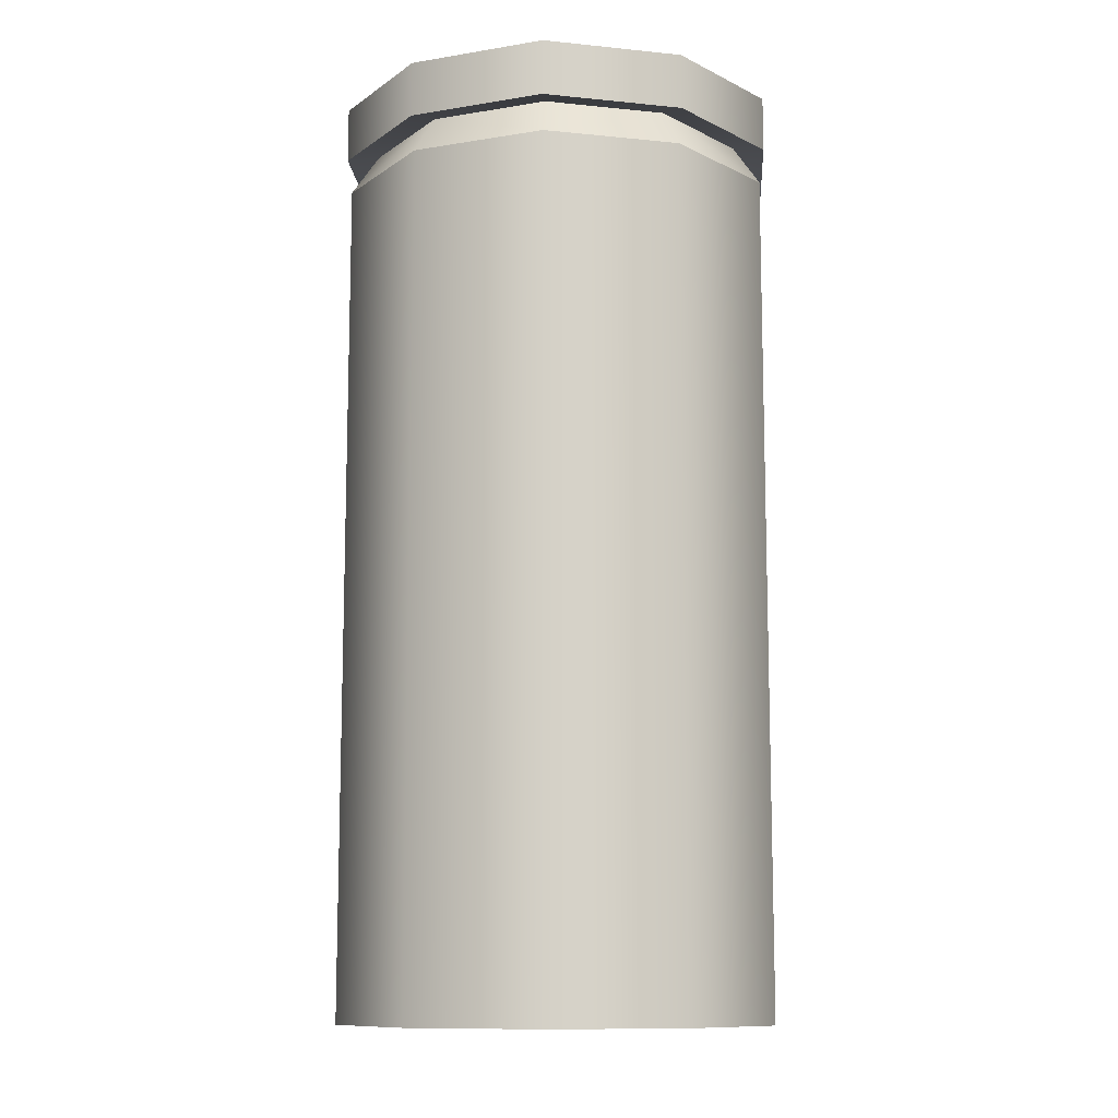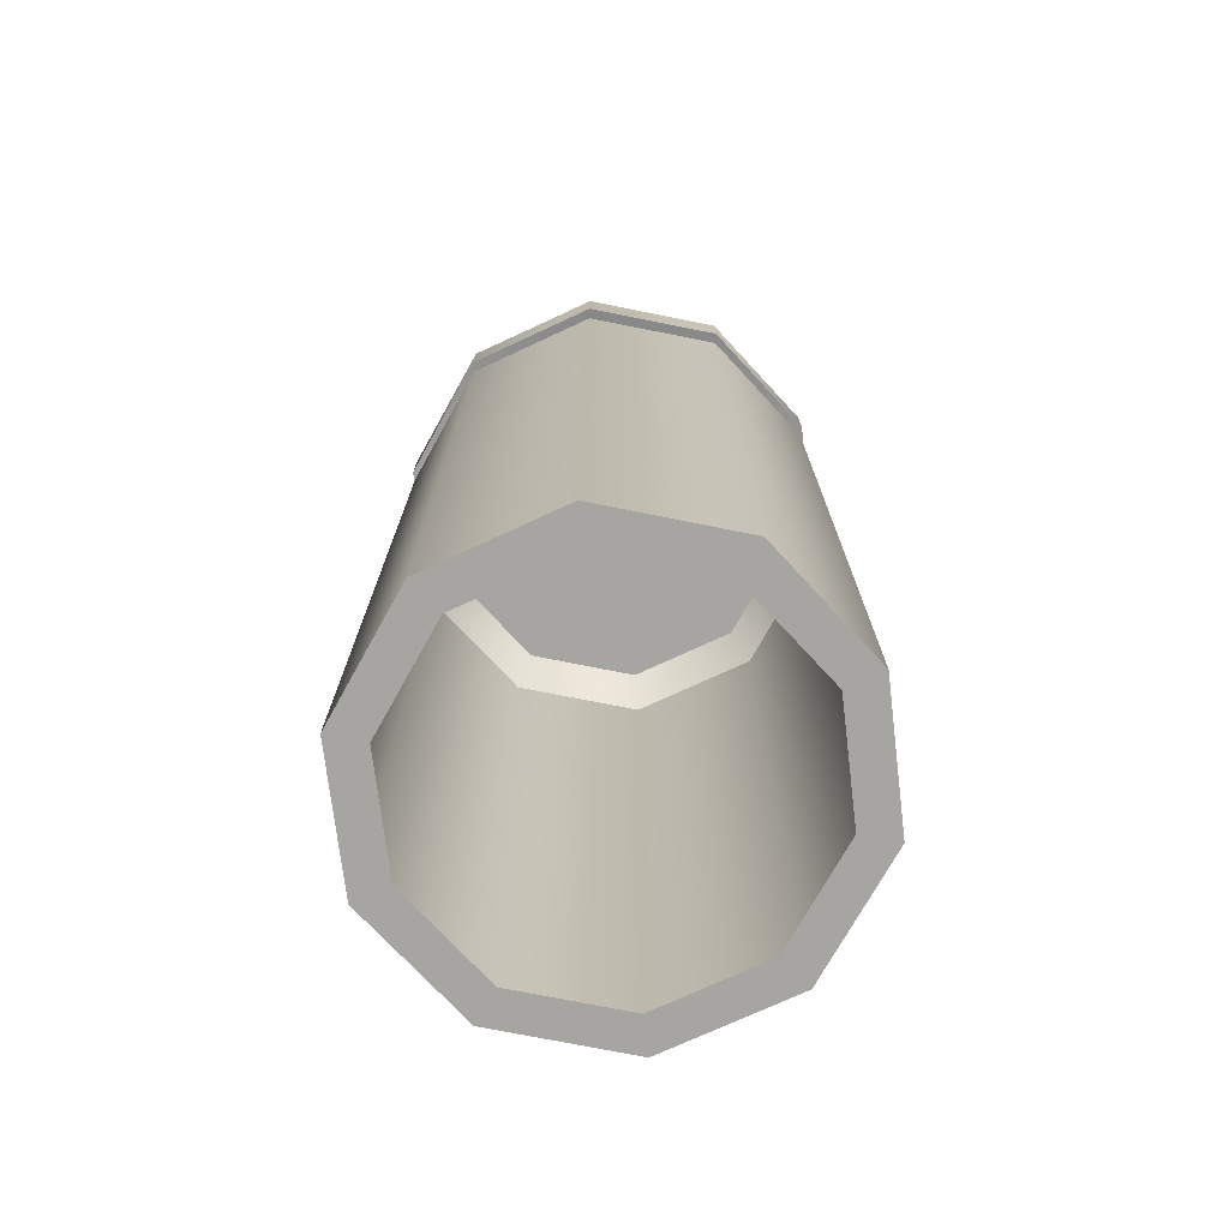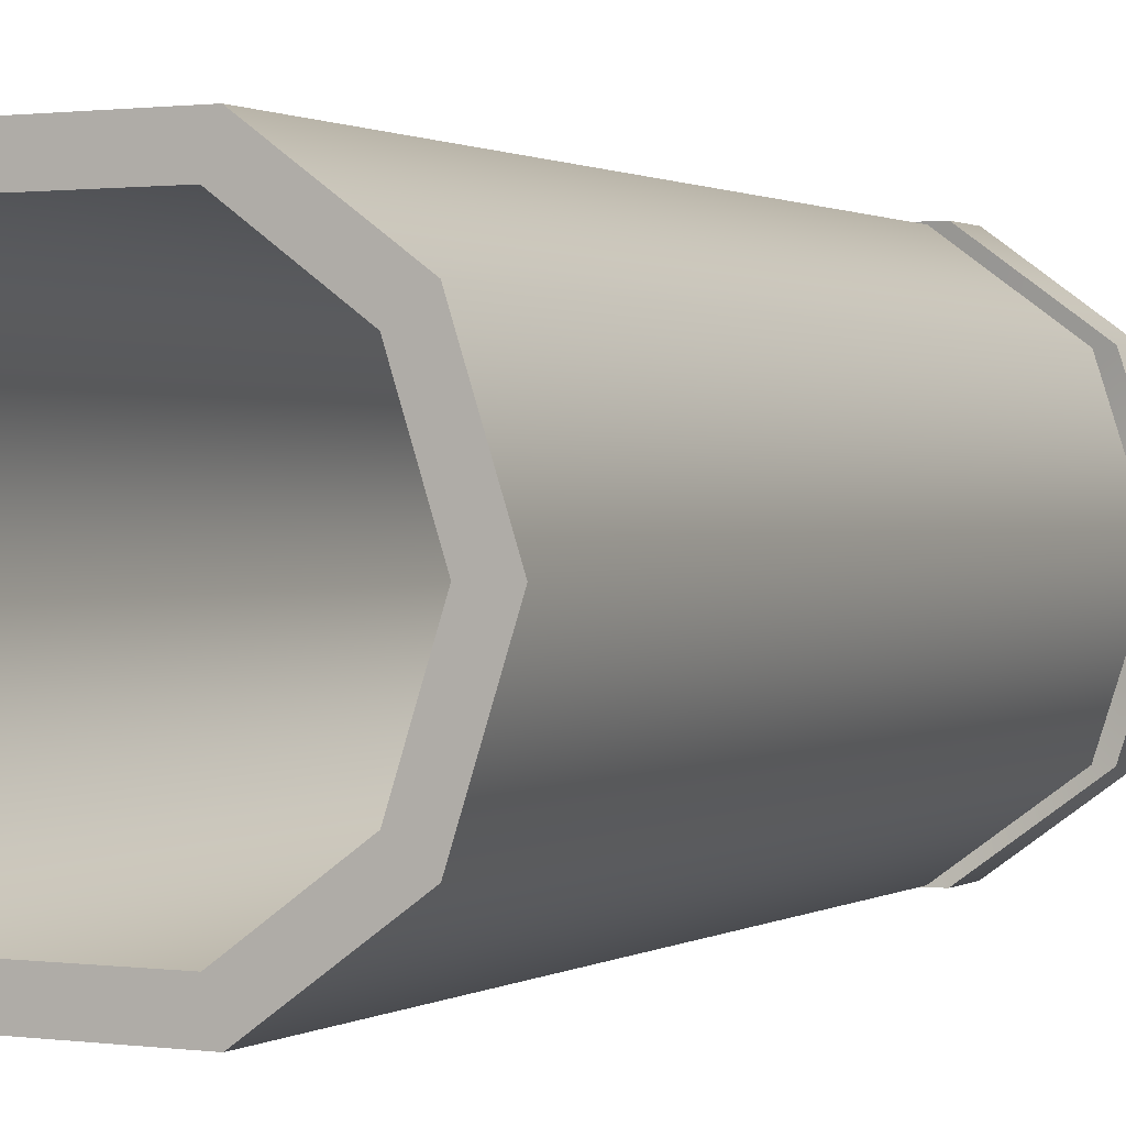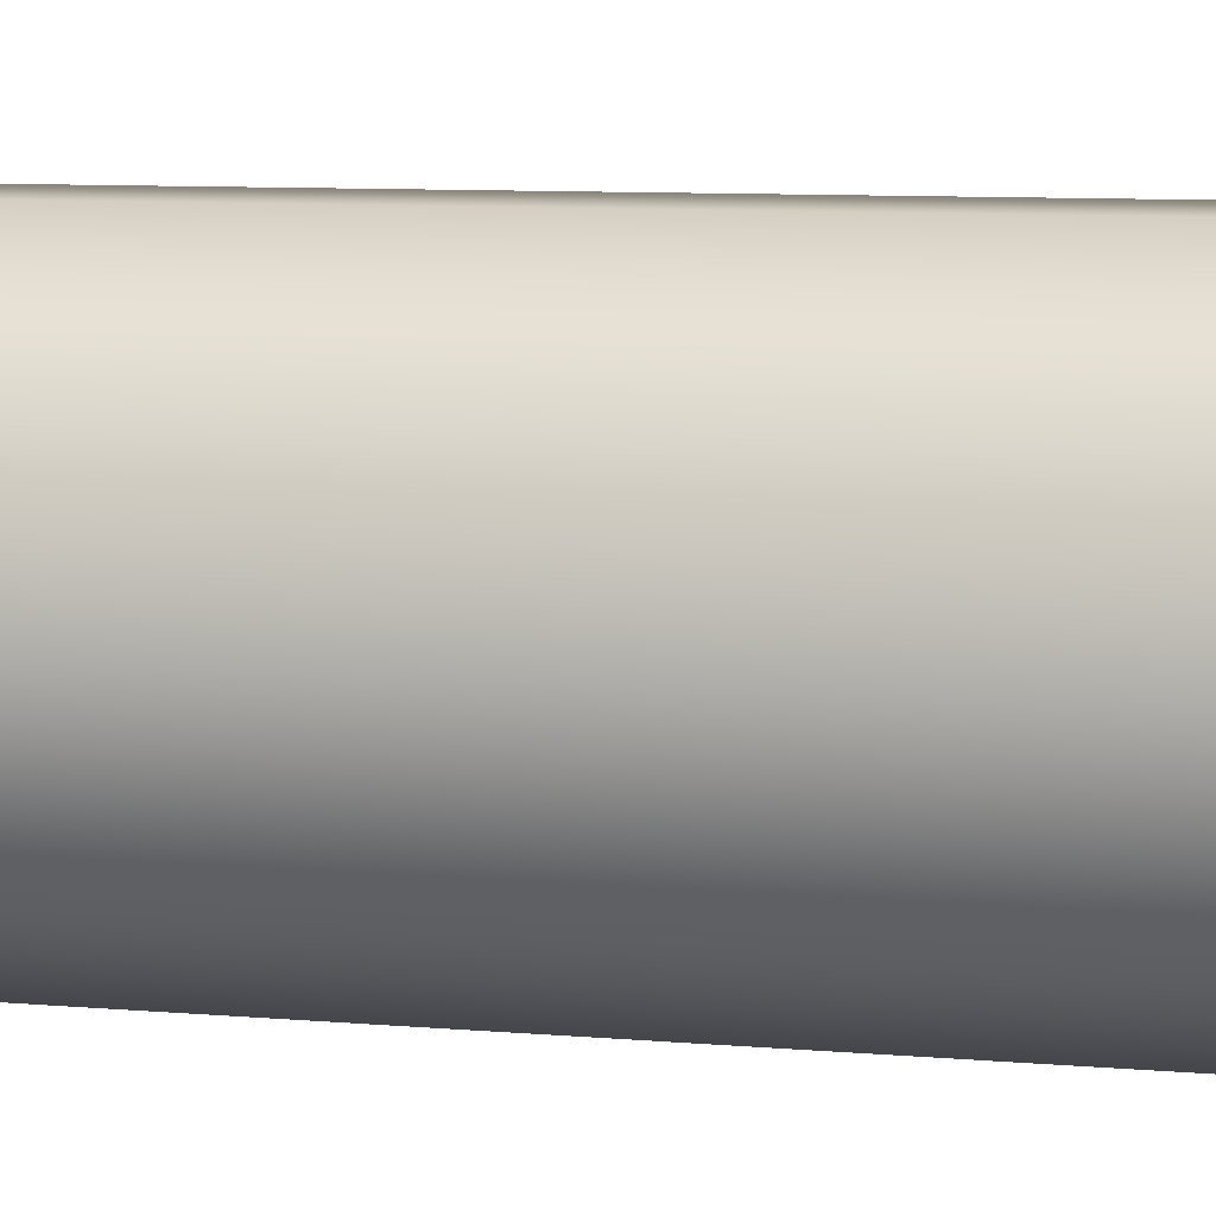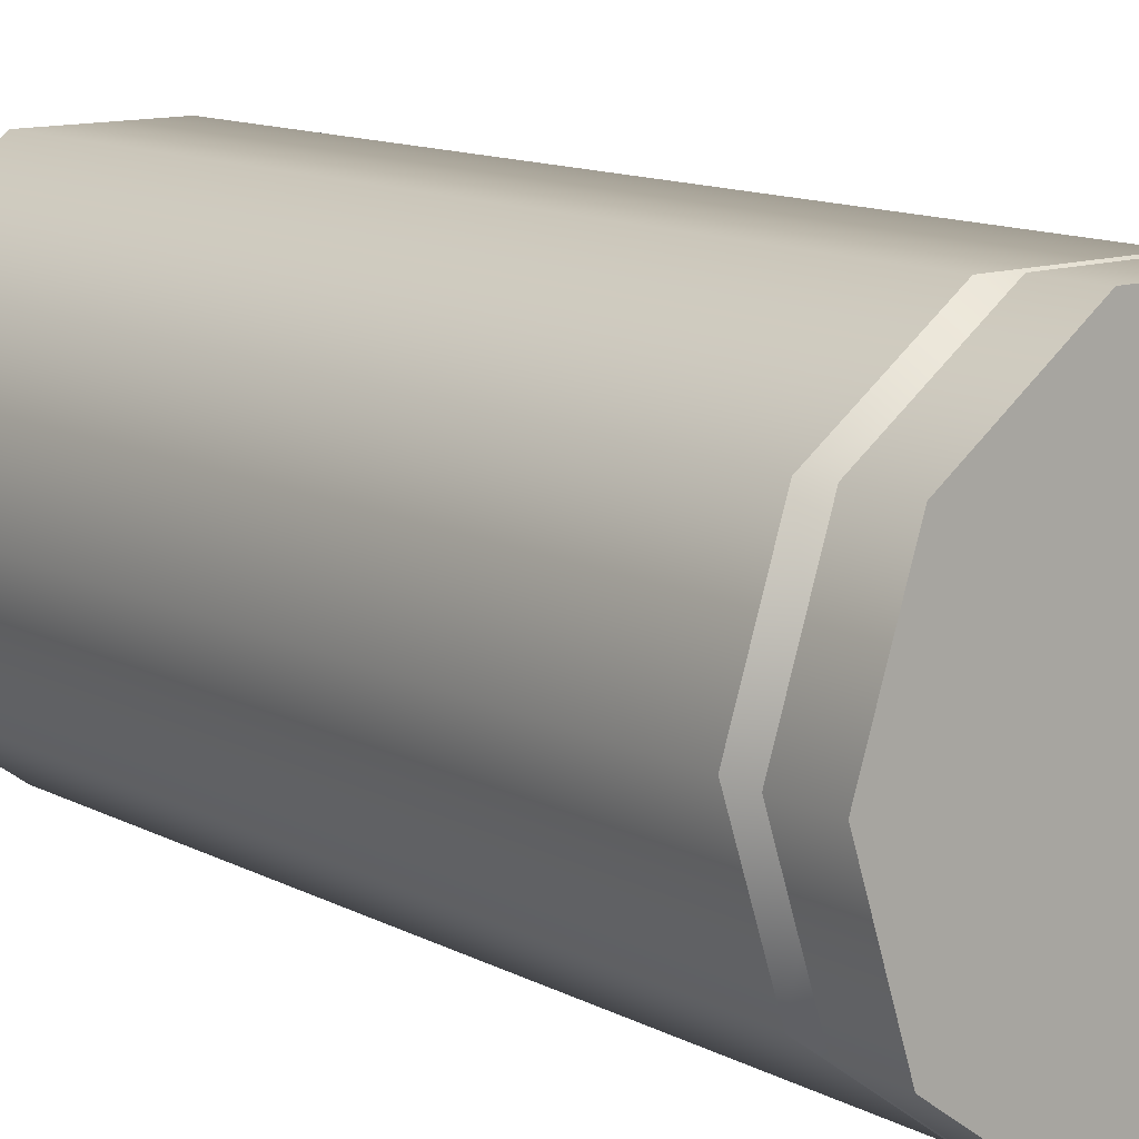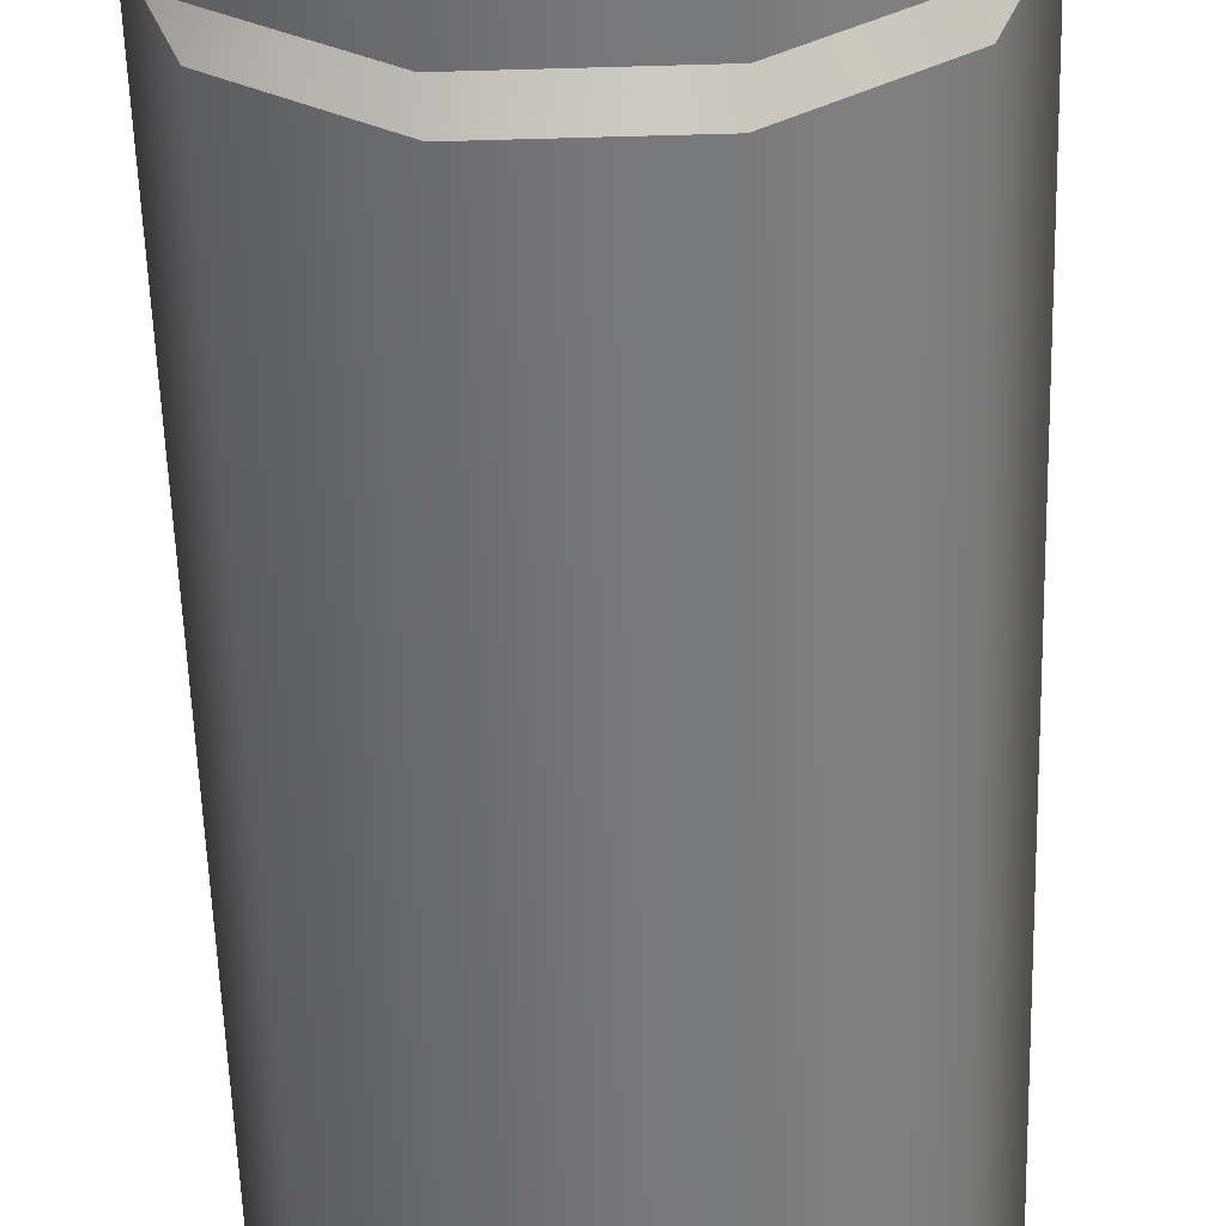
<metadata>
{"format":"obj","ext":"obj","renderer":"f3d","projection":"perspective","resolution":1024,"background":"white","views":[{"elev":-11.1,"azim":94.0,"up":"+Z"},{"elev":-73.9,"azim":-155.2,"up":"+Z"},{"elev":0.9,"azim":-153.0,"up":"+Y"},{"elev":9.0,"azim":-77.1,"up":"+Y"},{"elev":12.2,"azim":-39.1,"up":"+Y"},{"elev":-57.0,"azim":1.7,"up":"+Y"}]}
</metadata>
<code>
v -0.7432 0.5412 -1.941
v -0.9187 -1e-06 1.567
v -0.9187 -1e-06 -1.941
v -0.7432 0.5412 1.567
v -0.2839 0.8757 -1.941
v -0.2839 0.8757 1.567
v 0.2839 0.8757 -1.941
v 0.2839 0.8757 1.567
v 0.7432 0.5412 -1.941
v 0.7432 0.5412 1.567
v 0.9187 -1e-06 -1.941
v 0.9187 -1e-06 1.567
v 0.7432 -0.5412 -1.941
v 0.7432 -0.5412 1.567
v 0.2839 -0.8757 -1.941
v 0.2839 -0.8757 1.567
v -0.2839 -0.8757 -1.941
v -0.2839 -0.8757 1.567
v -0.7432 -0.5412 -1.941
v -0.7432 -0.5412 1.567
v -0.803 -1e-06 1.739
v -0.6497 0.473 1.739
v -0.6497 -0.473 1.739
v -0.2481 -0.7654 1.739
v 0.2481 -0.7654 1.739
v 0.6497 -0.473 1.739
v 0.803 -1e-06 1.739
v 0.6497 0.473 1.739
v 0.2481 0.7654 1.739
v -0.2481 0.7654 1.739
v -0.7602 0.5534 1.711
v -0.9395 -1e-06 1.711
v -0.7602 -0.5534 1.711
v -0.2902 -0.8956 1.711
v 0.2902 -0.8956 1.711
v 0.7602 -0.5534 1.711
v 0.9395 -1e-06 1.711
v 0.7602 0.5534 1.711
v 0.2902 0.8956 1.711
v -0.2902 0.8956 1.711
v -0.7602 0.5534 1.941
v -0.9395 -1e-06 1.941
v -0.7602 -0.5534 1.941
v -0.2902 -0.8956 1.941
v 0.2902 -0.8956 1.941
v 0.7602 -0.5534 1.941
v 0.9395 -1e-06 1.941
v 0.7602 0.5534 1.941
v 0.2902 0.8956 1.941
v -0.2902 0.8956 1.941
v -0.6182 -0.4505 -1.941
v -0.7644 -7.908e-07 -1.941
v -0.6182 0.4505 -1.941
v -0.2361 0.7289 -1.941
v 0.2361 0.7289 -1.941
v 0.6182 0.4505 -1.941
v 0.7644 -7.908e-07 -1.941
v 0.6182 -0.4505 -1.941
v 0.2361 -0.7289 -1.941
v -0.2361 -0.7289 -1.941
v -0.7432 0.5412 -1.941
v -0.9187 -1e-06 1.567
v -0.9187 -1e-06 -1.941
v -0.7432 0.5412 1.567
v -0.2839 0.8757 -1.941
v -0.2839 0.8757 1.567
v 0.2839 0.8757 -1.941
v 0.2839 0.8757 1.567
v 0.7432 0.5412 -1.941
v 0.7432 0.5412 1.567
v 0.9187 -1e-06 -1.941
v 0.9187 -1e-06 1.567
v 0.7432 -0.5412 -1.941
v 0.7432 -0.5412 1.567
v 0.2839 -0.8757 -1.941
v 0.2839 -0.8757 1.567
v -0.2839 -0.8757 -1.941
v -0.2839 -0.8757 1.567
v -0.7432 -0.5412 -1.941
v -0.7432 -0.5412 1.567
v -0.803 -1e-06 1.739
v -0.6497 0.473 1.739
v -0.6497 -0.473 1.739
v -0.2481 -0.7654 1.739
v 0.2481 -0.7654 1.739
v 0.6497 -0.473 1.739
v 0.803 -1e-06 1.739
v 0.6497 0.473 1.739
v 0.2481 0.7654 1.739
v -0.2481 0.7654 1.739
v -0.7602 0.5534 1.711
v -0.9395 -1e-06 1.711
v -0.7602 -0.5534 1.711
v -0.2902 -0.8956 1.711
v 0.2902 -0.8956 1.711
v 0.7602 -0.5534 1.711
v 0.9395 -1e-06 1.711
v 0.7602 0.5534 1.711
v 0.2902 0.8956 1.711
v -0.2902 0.8956 1.711
v -0.7602 0.5534 1.941
v -0.9395 -1e-06 1.941
v -0.7602 -0.5534 1.941
v -0.2902 -0.8956 1.941
v 0.2902 -0.8956 1.941
v 0.7602 -0.5534 1.941
v 0.9395 -1e-06 1.941
v 0.7602 0.5534 1.941
v 0.2902 0.8956 1.941
v -0.2902 0.8956 1.941
v -0.6182 -0.4505 -1.941
v -0.7644 -7.908e-07 -1.941
v -0.6182 0.4505 -1.941
v -0.2361 0.7289 -1.941
v 0.2361 0.7289 -1.941
v 0.6182 0.4505 -1.941
v 0.7644 -7.908e-07 -1.941
v 0.6182 -0.4505 -1.941
v 0.2361 -0.7289 -1.941
v -0.2361 -0.7289 -1.941
g bullet
f 62 81 64
f 64 90 66
f 66 90 68
f 68 88 70
f 68 89 88
f 68 90 89
f 70 88 72
f 72 86 74
f 72 87 86
f 72 88 87
f 74 86 76
f 76 84 78
f 76 85 84
f 76 86 85
f 78 84 80
f 80 81 62
f 80 83 81
f 80 84 83
f 81 82 64
f 82 90 64
f 102 108 101
f 103 107 102
f 104 106 103
f 105 106 104
f 106 107 103
f 107 108 102
f 108 109 101
f 109 110 101
f 62 64 63
f 63 64 61
f 63 80 62
f 64 65 61
f 64 66 65
f 65 68 67
f 66 68 65
f 68 69 67
f 68 70 69
f 69 72 71
f 70 72 69
f 72 73 71
f 72 74 73
f 73 76 75
f 74 76 73
f 76 77 75
f 76 78 77
f 77 80 79
f 78 80 77
f 79 80 63
f 81 91 82
f 81 92 91
f 81 93 92
f 82 91 90
f 83 93 81
f 84 93 83
f 84 94 93
f 84 95 94
f 85 95 84
f 86 95 85
f 86 96 95
f 86 97 96
f 87 97 86
f 88 97 87
f 88 98 97
f 88 99 98
f 89 99 88
f 90 99 89
f 90 100 99
f 91 100 90
f 61 112 63
f 63 112 79
f 65 114 61
f 67 114 65
f 69 116 67
f 71 116 69
f 73 118 71
f 75 118 73
f 77 120 75
f 79 120 77
f 91 102 101
f 91 110 100
f 92 102 91
f 93 102 92
f 93 103 102
f 93 104 103
f 94 104 93
f 95 104 94
f 95 105 104
f 95 106 105
f 96 106 95
f 97 106 96
f 97 107 106
f 97 108 107
f 98 108 97
f 99 108 98
f 99 109 108
f 99 110 109
f 100 110 99
f 101 110 91
f 111 79 112
f 111 120 79
f 112 61 113
f 113 61 114
f 114 67 115
f 115 67 116
f 116 71 117
f 117 71 118
f 118 75 119
f 119 75 120
f 4 21 2
f 6 30 4
f 8 30 6
f 10 28 8
f 28 29 8
f 29 30 8
f 12 28 10
f 14 26 12
f 26 27 12
f 27 28 12
f 16 26 14
f 18 24 16
f 24 25 16
f 25 26 16
f 20 24 18
f 2 21 20
f 21 23 20
f 23 24 20
f 4 22 21
f 4 30 22
f 41 48 42
f 42 47 43
f 43 46 44
f 44 46 45
f 43 47 46
f 42 48 47
f 41 49 48
f 41 50 49
f 3 4 2
f 1 4 3
f 2 20 3
f 1 5 4
f 5 6 4
f 7 8 5
f 5 8 6
f 7 9 8
f 9 10 8
f 11 12 9
f 9 12 10
f 11 13 12
f 13 14 12
f 15 16 13
f 13 16 14
f 15 17 16
f 17 18 16
f 19 20 17
f 17 20 18
f 3 20 19
f 22 31 21
f 31 32 21
f 32 33 21
f 30 31 22
f 21 33 23
f 23 33 24
f 33 34 24
f 34 35 24
f 24 35 25
f 25 35 26
f 35 36 26
f 36 37 26
f 26 37 27
f 27 37 28
f 37 38 28
f 38 39 28
f 28 39 29
f 29 39 30
f 39 40 30
f 30 40 31
f 3 52 1
f 19 52 3
f 1 54 5
f 5 54 7
f 7 56 9
f 9 56 11
f 11 58 13
f 13 58 15
f 15 60 17
f 17 60 19
f 41 42 31
f 40 50 31
f 31 42 32
f 32 42 33
f 42 43 33
f 43 44 33
f 33 44 34
f 34 44 35
f 44 45 35
f 45 46 35
f 35 46 36
f 36 46 37
f 46 47 37
f 47 48 37
f 37 48 38
f 38 48 39
f 48 49 39
f 49 50 39
f 39 50 40
f 31 50 41
f 52 19 51
f 19 60 51
f 53 1 52
f 54 1 53
f 55 7 54
f 56 7 55
f 57 11 56
f 58 11 57
f 59 15 58
f 60 15 59

</code>
